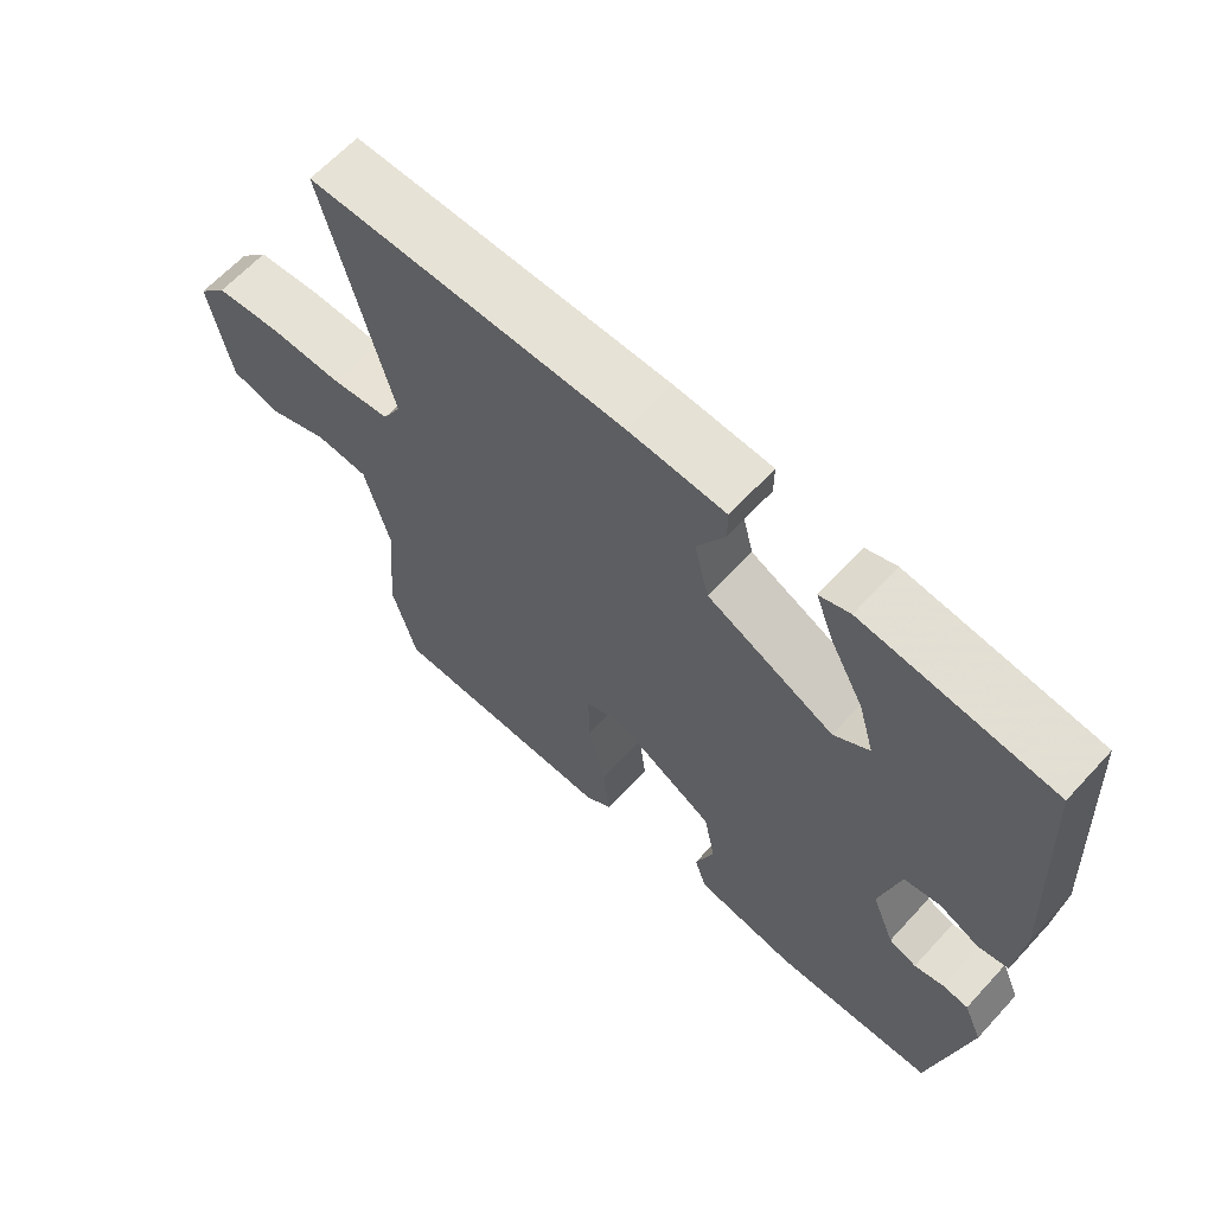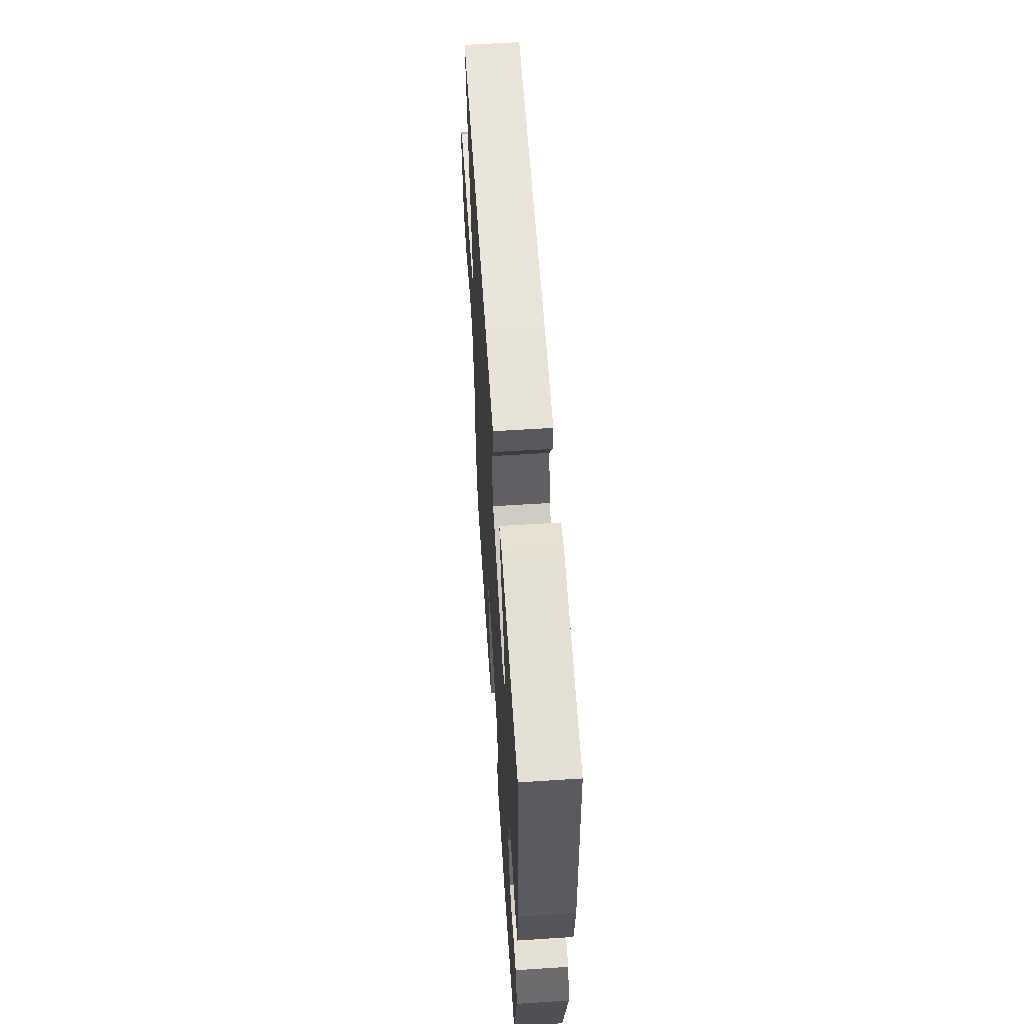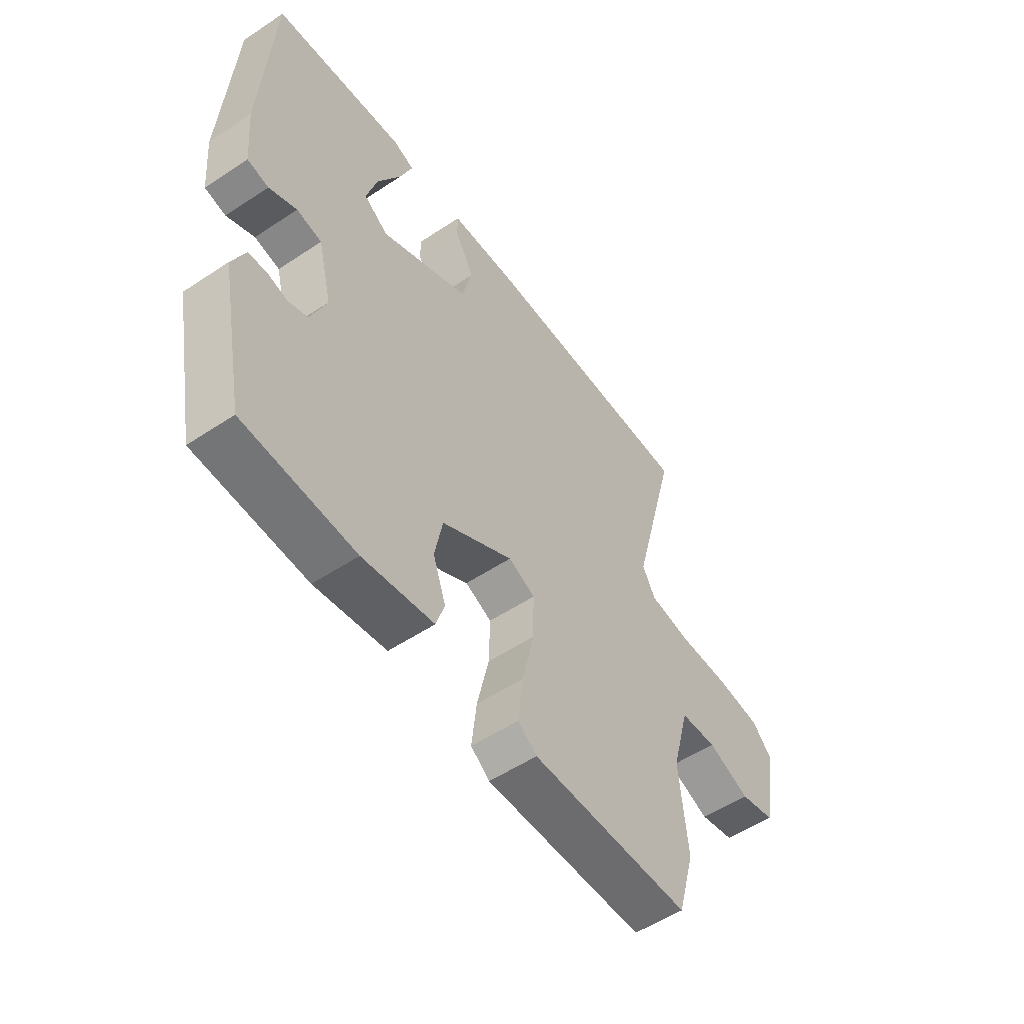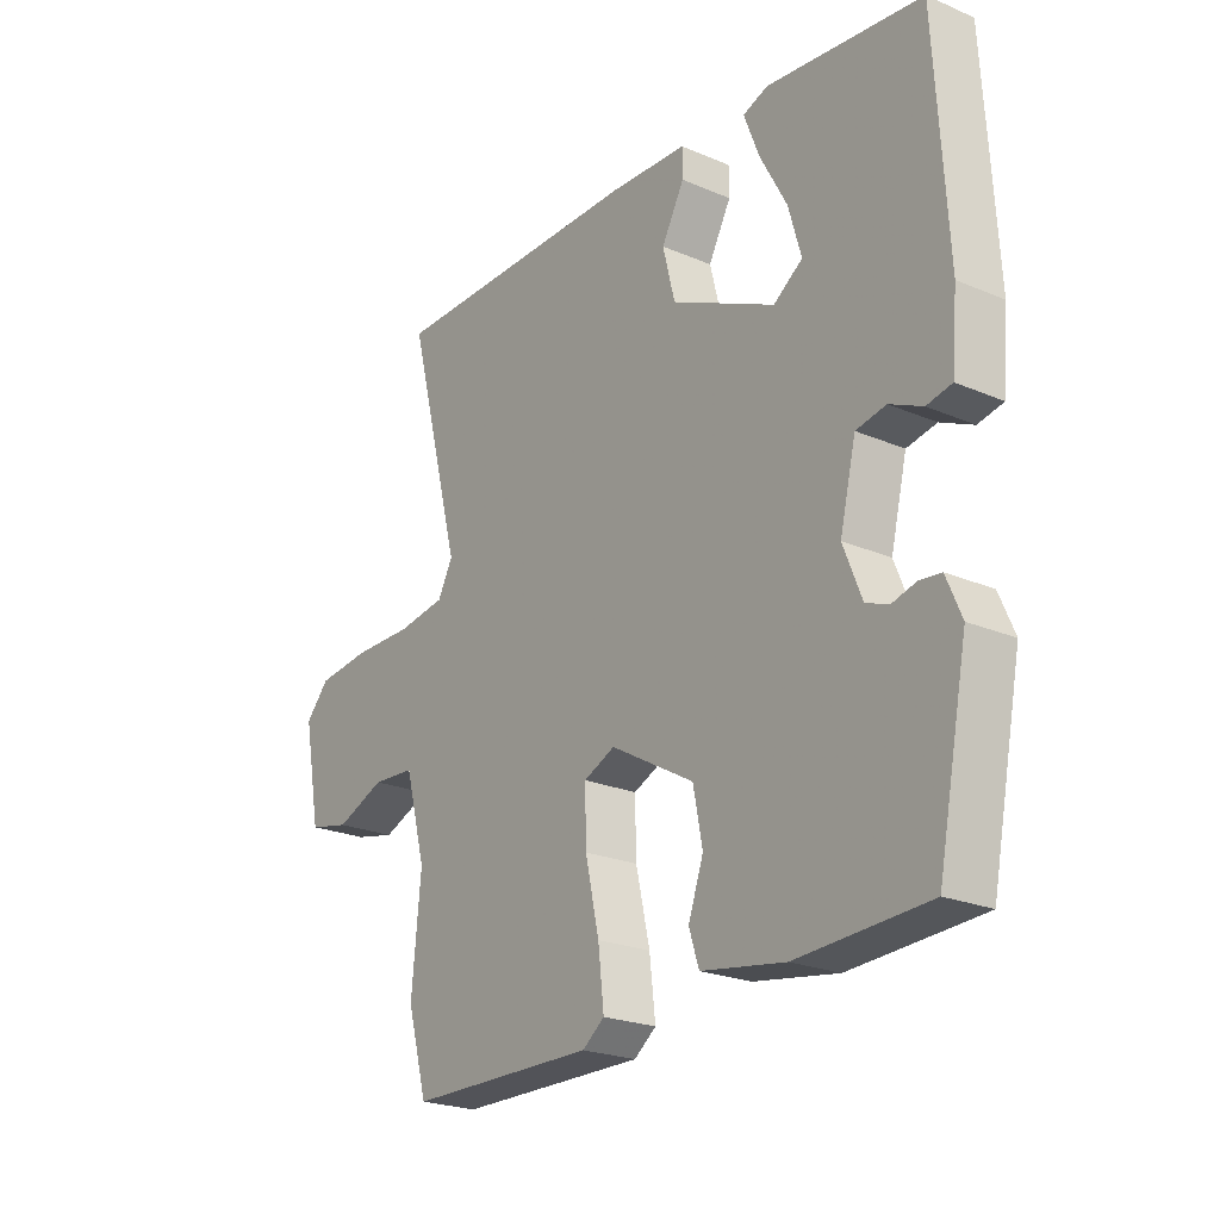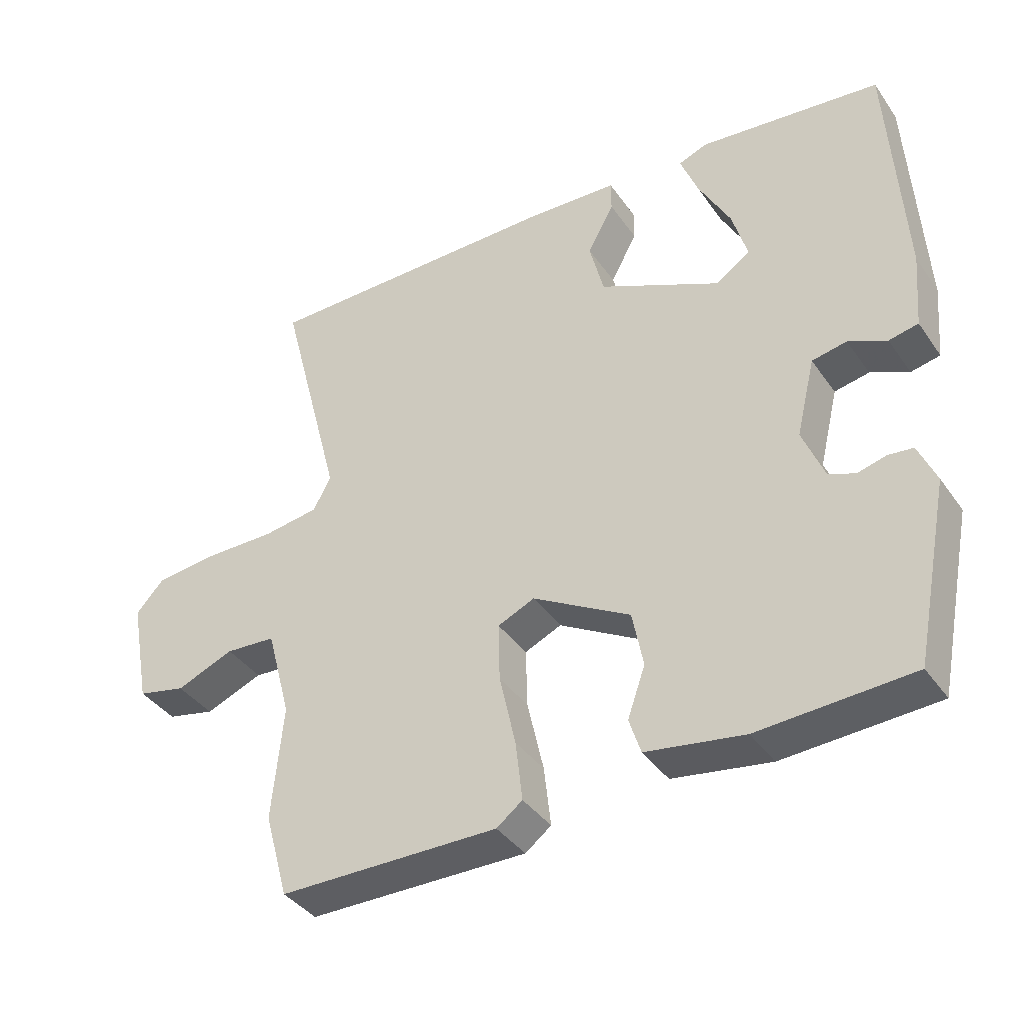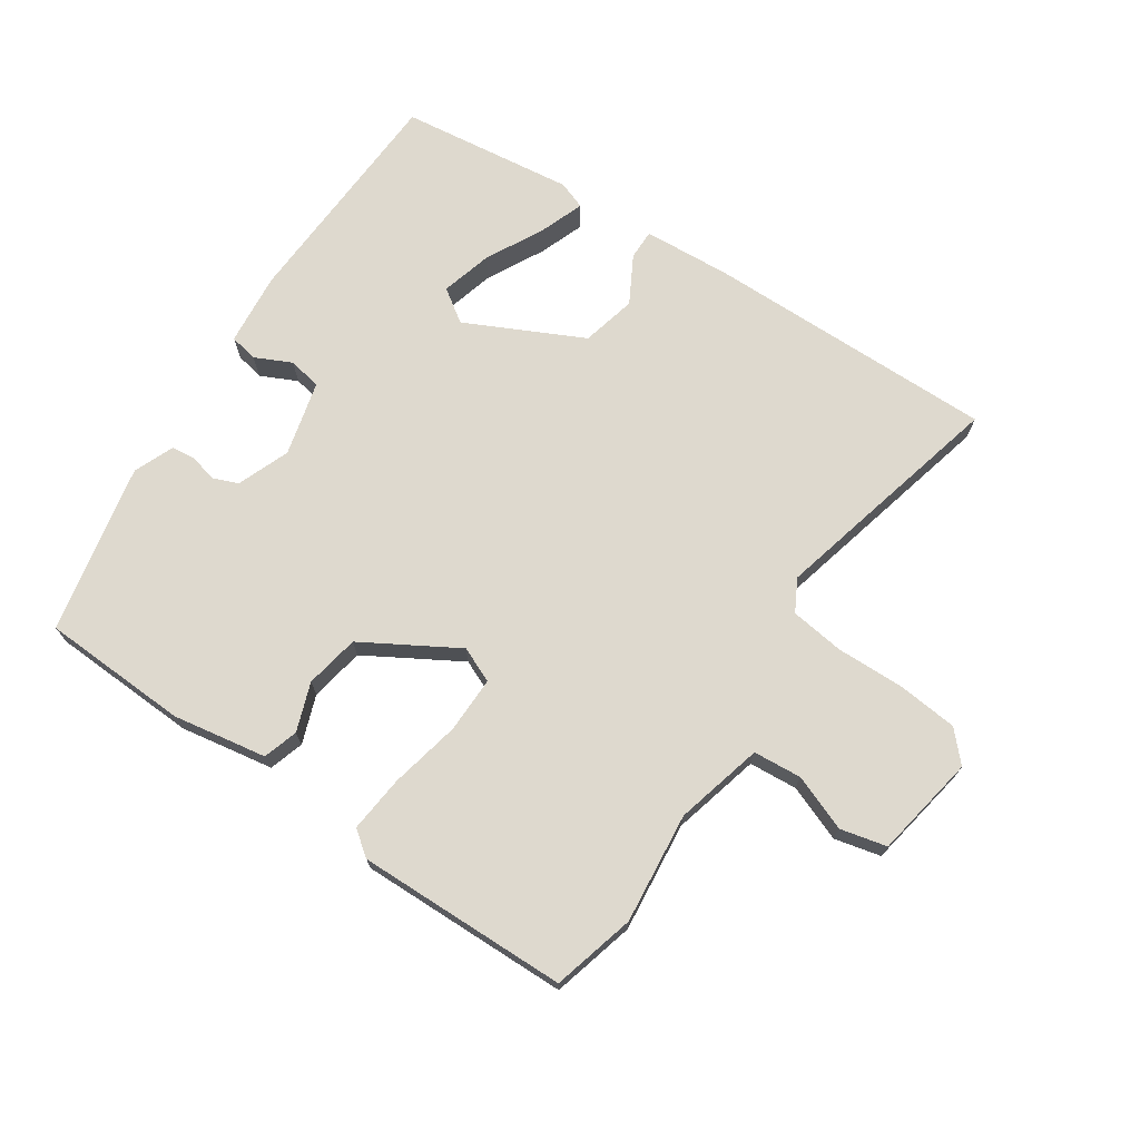
<metadata>
{"format":"obj","ext":"obj","renderer":"f3d","projection":"perspective","resolution":1024,"background":"white","views":[{"elev":63.7,"azim":42.6,"up":"+Z"},{"elev":59.8,"azim":86.2,"up":"+Z"},{"elev":-54.2,"azim":125.2,"up":"+Z"},{"elev":-23.0,"azim":54.0,"up":"+Z"},{"elev":-39.0,"azim":31.3,"up":"+Z"},{"elev":71.4,"azim":-146.8,"up":"+Y"}]}
</metadata>
<code>
v -0.493 0.07 -0.526
v -0.528 0.07 -0.4
v -0.512 0.07 -0.231
v -0.548 0.07 -0.097
v -0.622 0.07 -0.092
v -0.707 0.07 -0.126
v -0.778 0.07 -0.11
v -0.808 0.07 0.048
v -0.767 0.07 0.093
v -0.676 0.07 0.103
v -0.571 0.07 0.102
v -0.488 0.07 0.114
v -0.462 0.07 0.163
v -0.556 0.07 0.526
v -0.111 0.07 0.527
v 0.025 0.07 0.52
v 0.025 0.07 0.474
v -0.014 0.07 0.402
v 0.007 0.07 0.318
v 0.186 0.07 0.233
v 0.236 0.07 0.268
v 0.214 0.07 0.346
v 0.167 0.07 0.434
v 0.141 0.07 0.502
v 0.184 0.07 0.518
v 0.451 0.07 0.488
v 0.471 0.07 0.132
v 0.461 0.07 0.02
v 0.418 0.07 0.011
v 0.362 0.07 0.037
v 0.311 0.07 0.027
v 0.283 0.07 -0.088
v 0.315 0.07 -0.168
v 0.354 0.07 -0.183
v 0.395 0.07 -0.172
v 0.432 0.07 -0.176
v 0.458 0.07 -0.237
v 0.406 0.07 -0.498
v 0.181 0.07 -0.51
v 0.037 0.07 -0.487
v 0.02 0.07 -0.434
v 0.046 0.07 -0.36
v 0.03 0.07 -0.277
v -0.114 0.07 -0.195
v -0.168 0.07 -0.219
v -0.166 0.07 -0.305
v -0.142 0.07 -0.412
v -0.132 0.07 -0.5
v -0.17 0.07 -0.529
v -0.493 0 -0.526
v -0.528 0 -0.4
v -0.512 0 -0.231
v -0.548 0 -0.097
v -0.622 0 -0.092
v -0.707 0 -0.126
v -0.778 0 -0.11
v -0.808 0 0.048
v -0.767 0 0.093
v -0.676 0 0.103
v -0.571 0 0.102
v -0.488 0 0.114
v -0.462 0 0.163
v -0.556 0 0.526
v -0.111 0 0.527
v 0.025 0 0.52
v 0.025 0 0.474
v -0.014 0 0.402
v 0.007 0 0.318
v 0.186 0 0.233
v 0.236 0 0.268
v 0.214 0 0.346
v 0.167 0 0.434
v 0.141 0 0.502
v 0.184 0 0.518
v 0.451 0 0.488
v 0.471 0 0.132
v 0.461 0 0.02
v 0.418 0 0.011
v 0.362 0 0.037
v 0.311 0 0.027
v 0.283 0 -0.088
v 0.315 0 -0.168
v 0.354 0 -0.183
v 0.395 0 -0.172
v 0.432 0 -0.176
v 0.458 0 -0.237
v 0.406 0 -0.498
v 0.181 0 -0.51
v 0.037 0 -0.487
v 0.02 0 -0.434
v 0.046 0 -0.36
v 0.03 0 -0.277
v -0.114 0 -0.195
v -0.168 0 -0.219
v -0.166 0 -0.305
v -0.142 0 -0.412
v -0.132 0 -0.5
v -0.17 0 -0.529
f 46 47 48 49
f 45 46 49 1
f 39 40 41 42
f 39 42 43
f 38 39 43
f 37 38 43
f 34 35 36 37
f 33 34 37 43
f 32 33 43 44
f 27 28 29 30
f 27 30 31
f 26 27 31
f 25 26 31
f 22 23 24 25
f 21 22 25 31
f 20 21 31 32
f 15 16 17 18
f 13 14 15 18
f 12 13 18 19
f 8 9 10 11
f 8 11 12
f 5 6 7 8
f 4 5 8 12
f 3 4 12 19
f 45 1 2 3
f 44 45 3 19
f 19 20 32 44
f 98 97 96 95
f 50 98 95 94
f 91 90 89 88
f 92 91 88
f 92 88 87
f 92 87 86
f 86 85 84 83
f 92 86 83 82
f 93 92 82 81
f 79 78 77 76
f 80 79 76
f 80 76 75
f 80 75 74
f 74 73 72 71
f 80 74 71 70
f 81 80 70 69
f 67 66 65 64
f 67 64 63 62
f 68 67 62 61
f 60 59 58 57
f 61 60 57
f 57 56 55 54
f 61 57 54 53
f 68 61 53 52
f 52 51 50 94
f 68 52 94 93
f 93 81 69 68
f 1 50 51 2
f 2 51 52 3
f 3 52 53 4
f 4 53 54 5
f 5 54 55 6
f 6 55 56 7
f 7 56 57 8
f 8 57 58 9
f 9 58 59 10
f 10 59 60 11
f 11 60 61 12
f 12 61 62 13
f 13 62 63 14
f 14 63 64 15
f 15 64 65 16
f 16 65 66 17
f 17 66 67 18
f 18 67 68 19
f 19 68 69 20
f 20 69 70 21
f 21 70 71 22
f 22 71 72 23
f 23 72 73 24
f 24 73 74 25
f 25 74 75 26
f 26 75 76 27
f 27 76 77 28
f 28 77 78 29
f 29 78 79 30
f 30 79 80 31
f 31 80 81 32
f 32 81 82 33
f 33 82 83 34
f 34 83 84 35
f 35 84 85 36
f 36 85 86 37
f 37 86 87 38
f 38 87 88 39
f 39 88 89 40
f 40 89 90 41
f 41 90 91 42
f 42 91 92 43
f 43 92 93 44
f 44 93 94 45
f 45 94 95 46
f 46 95 96 47
f 47 96 97 48
f 48 97 98 49
f 49 98 50 1

</code>
